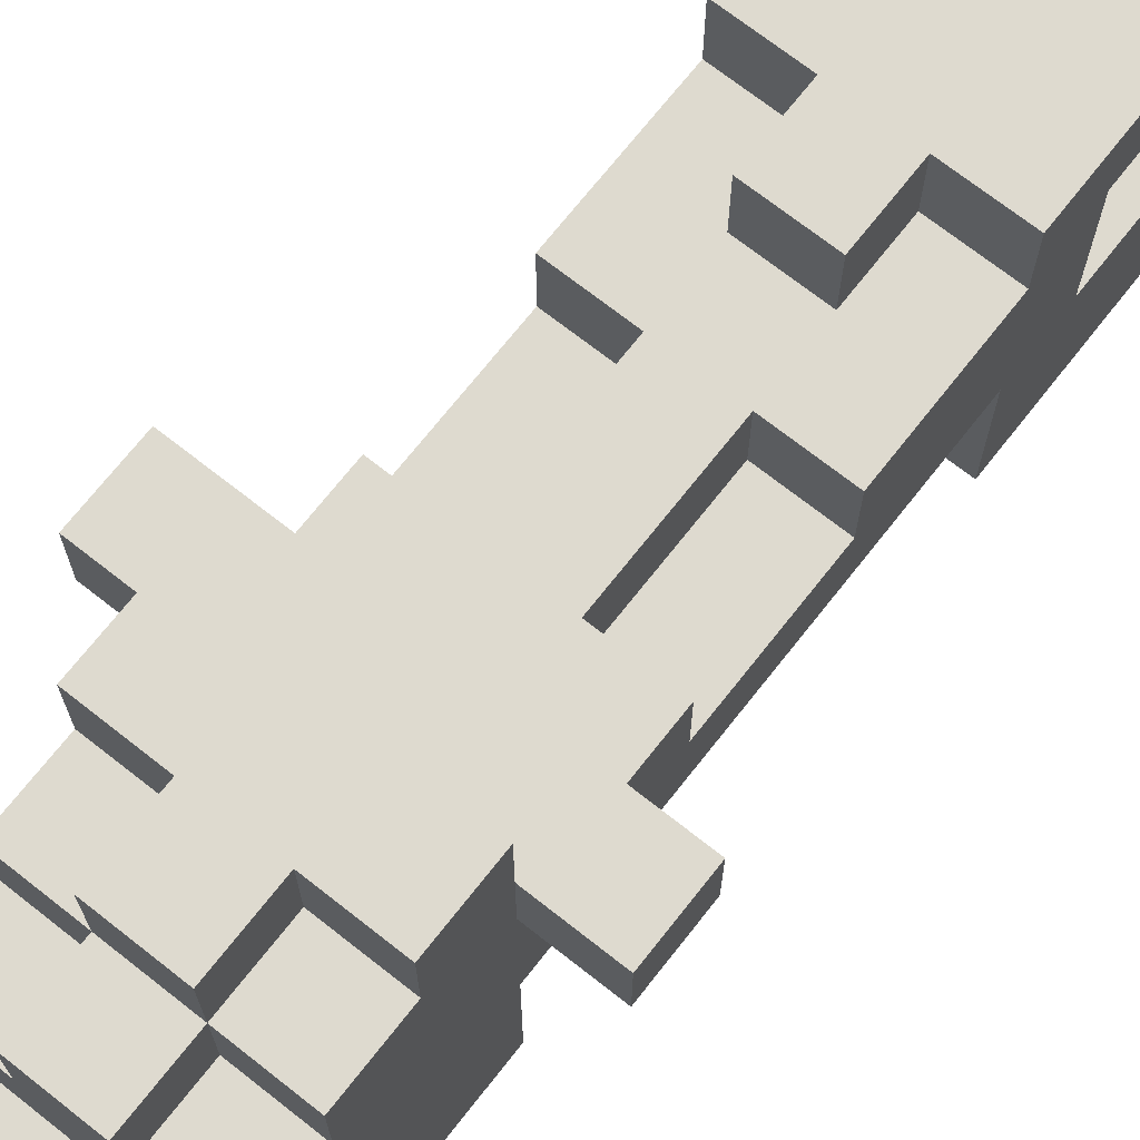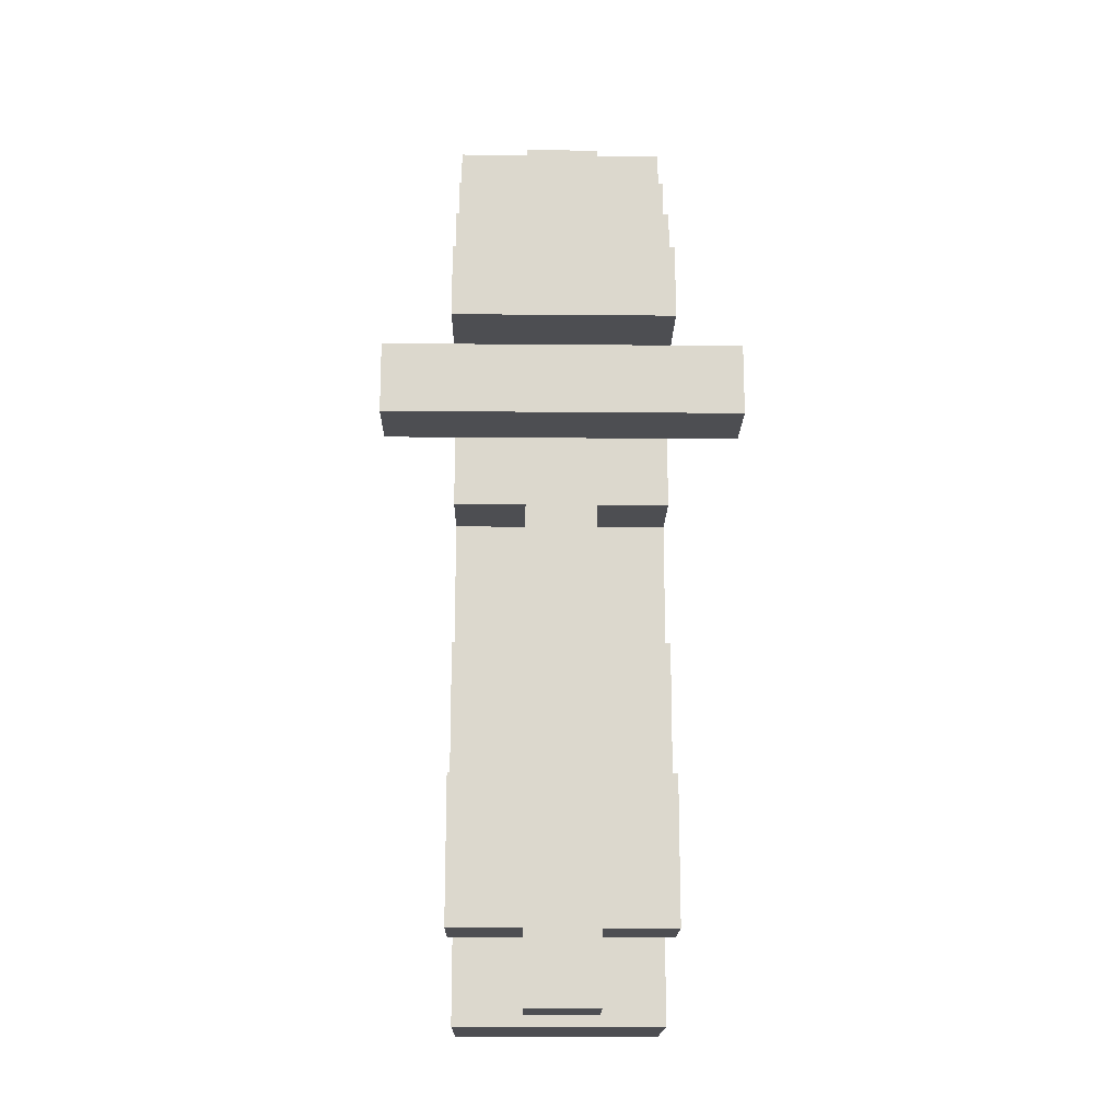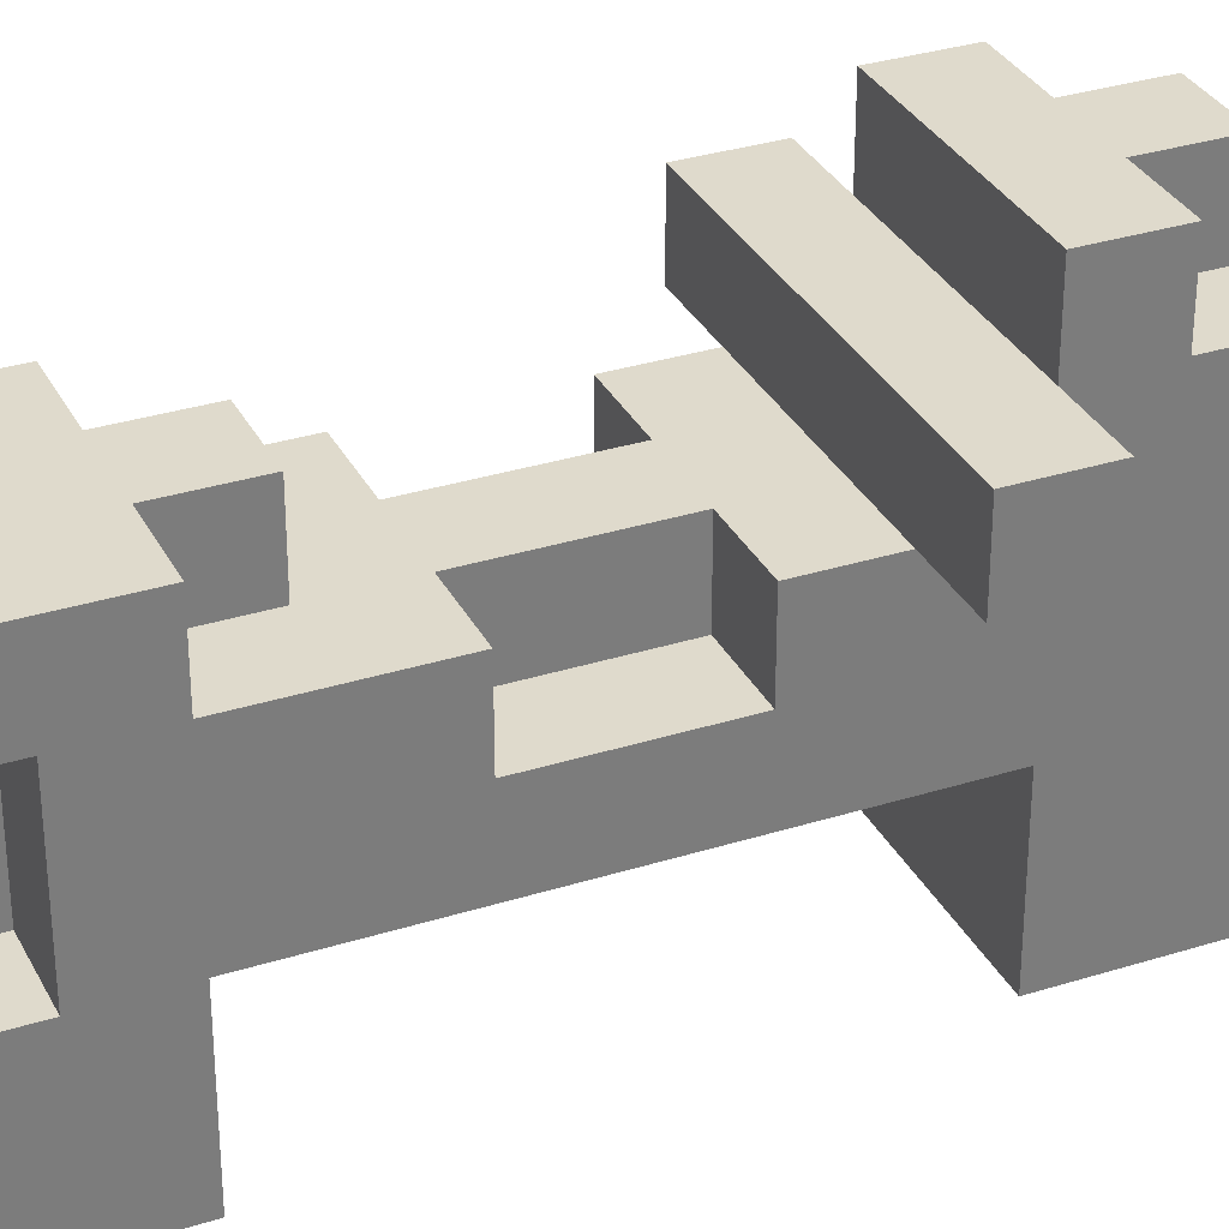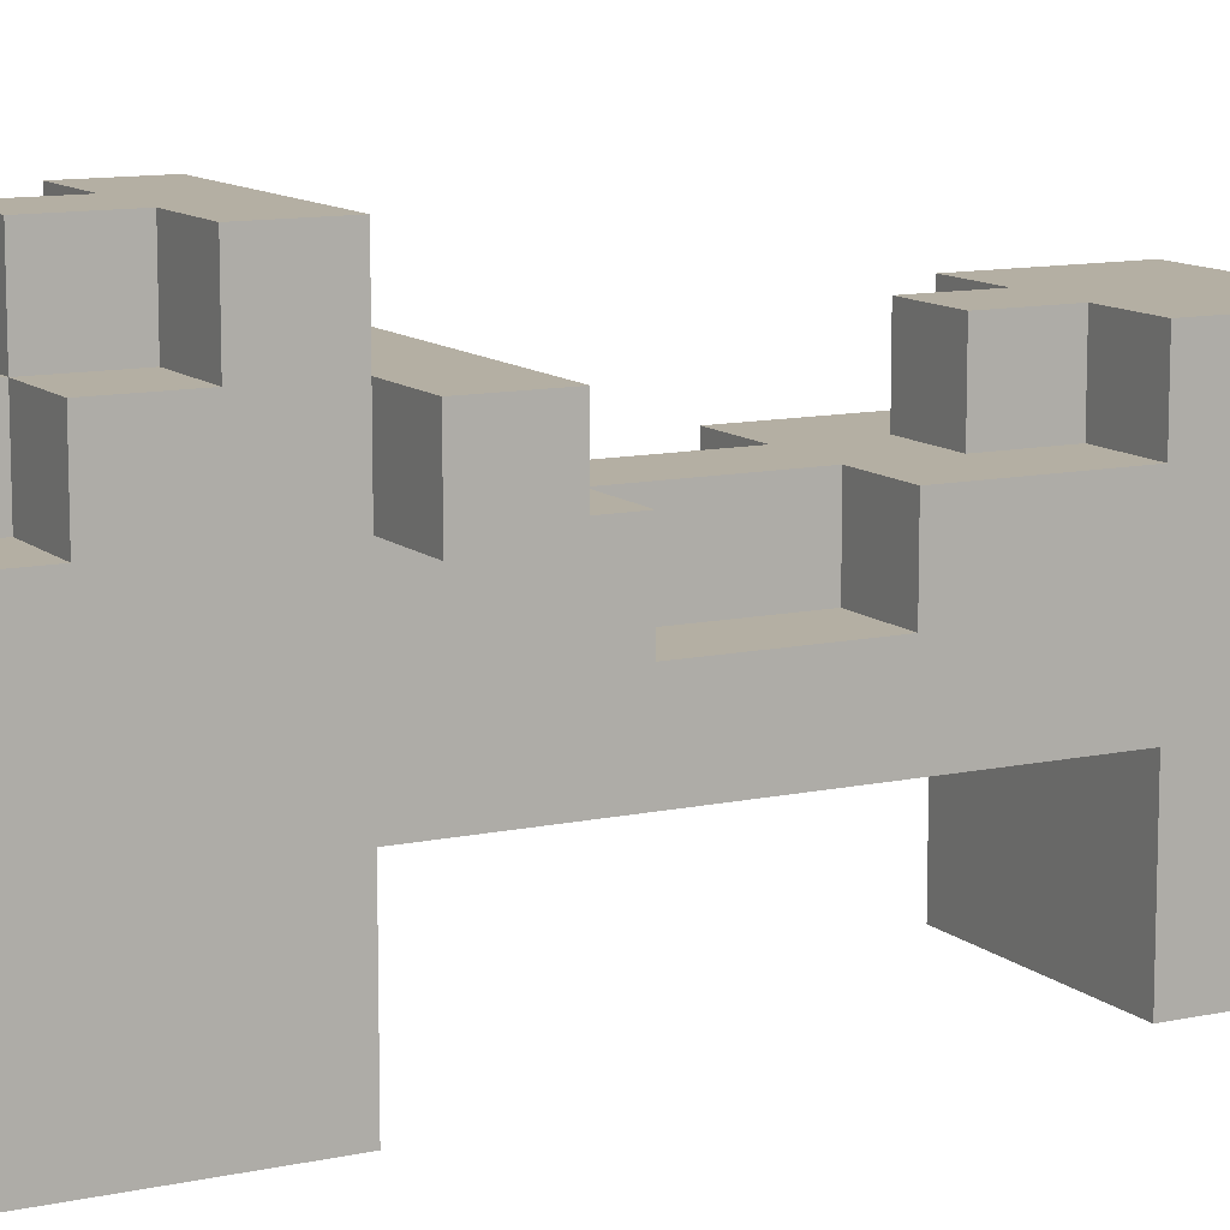
<metadata>
{"format":"obj","ext":"obj","renderer":"f3d","projection":"perspective","resolution":1024,"background":"white","views":[{"elev":71.0,"azim":38.2,"up":"+Y"},{"elev":-17.2,"azim":179.0,"up":"+Z"},{"elev":32.4,"azim":-113.7,"up":"+Y"},{"elev":11.2,"azim":62.0,"up":"+Y"}]}
</metadata>
<code>
o
v -0.3 0.9 0.4
v -0.3 0.9 0.3
v -0.3 1 0.4
v -0.3 1 0.3
v -0.2 0.5 0.7
v -0.2 0.5 0.4
v -0.2 0.5 -0.2
v -0.2 0.5 -0.5
v -0.2 0.6 0.7
v -0.2 0.6 0.4
v -0.2 0.6 -0.2
v -0.2 0.6 -0.5
v -0.2 0.7 0.8
v -0.2 0.7 0.7
v -0.2 0.7 0.5
v -0.2 0.7 0.4
v -0.2 0.7 0.3
v -0.2 0.7 -0.1
v -0.2 0.7 -0.2
v -0.2 0.7 -0.3
v -0.2 0.7 -0.5
v -0.2 0.8 0.8
v -0.2 0.8 0.7
v -0.2 0.8 0.5
v -0.2 0.8 0.3
v -0.2 0.8 0.2
v -0.2 0.8 -5.96e-08
v -0.2 0.8 -0.1
v -0.2 0.8 -0.2
v -0.2 0.8 -0.3
v -0.2 0.9 0.7
v -0.2 0.9 0.6
v -0.2 0.9 0.5
v -0.2 0.9 0.4
v -0.2 0.9 0.3
v -0.2 0.9 0.2
v -0.2 0.9 -5.96e-08
v -0.2 0.9 -0.1
v -0.2 0.9 -0.2
v -0.2 0.9 -0.3
v -0.2 0.9 -0.4
v -0.2 1 0.6
v -0.2 1 0.5
v -0.2 1 0.4
v -0.2 1 -0.2
v -0.2 1 -0.4
v -0.2 1.1 0.5
v -0.2 1.1 0.4
v -0.1 0.7 -0.3
v -0.1 0.7 -0.4
v -0.1 0.8 0.2
v -0.1 0.8 -5.96e-08
v -0.1 0.8 -0.3
v -0.1 0.8 -0.4
v -0.1 0.9 0.7
v -0.1 0.9 0.6
v -0.1 0.9 0.2
v -0.1 0.9 -5.96e-08
v -0.1 0.9 -0.1
v -0.1 0.9 -0.2
v -0.1 0.9 -0.3
v -0.1 0.9 -0.4
v -0.1 0.9 -0.5
v -0.1 1 0.7
v -0.1 1 0.6
v -0.1 1 0.5
v -0.1 1 -0.1
v -0.1 1 -0.2
v -0.1 1 -0.4
v -0.1 1 -0.5
v -0.1 1.1 0.6
v -0.1 1.1 0.5
v 2.98e-08 0.7 -0.3
v 2.98e-08 0.7 -0.4
v 2.98e-08 0.8 0.2
v 2.98e-08 0.8 -5.96e-08
v 2.98e-08 0.8 -0.3
v 2.98e-08 0.8 -0.4
v 2.98e-08 0.9 0.7
v 2.98e-08 0.9 0.6
v 2.98e-08 0.9 0.2
v 2.98e-08 0.9 -5.96e-08
v 2.98e-08 0.9 -0.1
v 2.98e-08 0.9 -0.2
v 2.98e-08 0.9 -0.3
v 2.98e-08 0.9 -0.4
v 2.98e-08 0.9 -0.5
v 2.98e-08 1 0.7
v 2.98e-08 1 0.6
v 2.98e-08 1 0.5
v 2.98e-08 1 -0.1
v 2.98e-08 1 -0.2
v 2.98e-08 1 -0.4
v 2.98e-08 1 -0.5
v 2.98e-08 1.1 0.6
v 2.98e-08 1.1 0.5
v 0.1 0.5 0.7
v 0.1 0.5 0.4
v 0.1 0.5 -0.2
v 0.1 0.5 -0.5
v 0.1 0.6 0.7
v 0.1 0.6 0.4
v 0.1 0.6 -0.2
v 0.1 0.6 -0.5
v 0.1 0.7 0.8
v 0.1 0.7 0.7
v 0.1 0.7 0.5
v 0.1 0.7 0.4
v 0.1 0.7 0.3
v 0.1 0.7 -0.1
v 0.1 0.7 -0.2
v 0.1 0.7 -0.3
v 0.1 0.7 -0.5
v 0.1 0.8 0.8
v 0.1 0.8 0.7
v 0.1 0.8 0.5
v 0.1 0.8 0.3
v 0.1 0.8 0.2
v 0.1 0.8 -5.96e-08
v 0.1 0.8 -0.1
v 0.1 0.8 -0.2
v 0.1 0.8 -0.3
v 0.1 0.9 0.7
v 0.1 0.9 0.6
v 0.1 0.9 0.5
v 0.1 0.9 0.4
v 0.1 0.9 0.3
v 0.1 0.9 0.2
v 0.1 0.9 -5.96e-08
v 0.1 0.9 -0.1
v 0.1 0.9 -0.2
v 0.1 0.9 -0.3
v 0.1 0.9 -0.4
v 0.1 1 0.6
v 0.1 1 0.5
v 0.1 1 0.4
v 0.1 1 -0.2
v 0.1 1 -0.4
v 0.1 1.1 0.5
v 0.1 1.1 0.4
v 0.2 0.9 0.4
v 0.2 0.9 0.3
v 0.2 1 0.4
v 0.2 1 0.3
v -0.2 0.7 0.8
v -0.2 0.8 0.8
v 0.1 0.7 0.8
v 0.1 0.8 0.8
v -0.2 0.5 0.7
v -0.2 0.6 0.7
v -0.2 0.7 0.7
v -0.2 0.8 0.7
v -0.2 0.9 0.7
v -0.1 0.9 0.7
v -0.1 1 0.7
v 2.98e-08 0.9 0.7
v 2.98e-08 1 0.7
v 0.1 0.5 0.7
v 0.1 0.6 0.7
v 0.1 0.7 0.7
v 0.1 0.8 0.7
v 0.1 0.9 0.7
v -0.2 0.9 0.6
v -0.2 1 0.6
v -0.1 0.9 0.6
v -0.1 1 0.6
v -0.1 1.1 0.6
v 2.98e-08 0.9 0.6
v 2.98e-08 1 0.6
v 2.98e-08 1.1 0.6
v 0.1 0.9 0.6
v 0.1 1 0.6
v -0.2 1 0.5
v -0.2 1.1 0.5
v -0.1 1 0.5
v -0.1 1.1 0.5
v 2.98e-08 1 0.5
v 2.98e-08 1.1 0.5
v 0.1 1 0.5
v 0.1 1.1 0.5
v -0.3 0.9 0.4
v -0.3 1 0.4
v -0.2 0.9 0.4
v -0.2 1 0.4
v 0.1 0.9 0.4
v 0.1 1 0.4
v 0.2 0.9 0.4
v 0.2 1 0.4
v -0.2 0.8 -5.96e-08
v -0.2 0.9 -5.96e-08
v -0.1 0.8 -5.96e-08
v -0.1 0.9 -5.96e-08
v 2.98e-08 0.8 -5.96e-08
v 2.98e-08 0.9 -5.96e-08
v 0.1 0.8 -5.96e-08
v 0.1 0.9 -5.96e-08
v -0.1 0.9 -0.1
v -0.1 1 -0.1
v 2.98e-08 0.9 -0.1
v 2.98e-08 1 -0.1
v -0.2 0.5 -0.2
v -0.2 0.6 -0.2
v -0.2 0.7 -0.2
v -0.2 0.9 -0.2
v -0.2 1 -0.2
v -0.1 0.9 -0.2
v -0.1 1 -0.2
v 2.98e-08 0.9 -0.2
v 2.98e-08 1 -0.2
v 0.1 0.5 -0.2
v 0.1 0.6 -0.2
v 0.1 0.7 -0.2
v 0.1 0.9 -0.2
v 0.1 1 -0.2
v -0.2 0.5 0.4
v -0.2 0.6 0.4
v -0.2 0.7 0.4
v -0.2 1 0.4
v -0.2 1.1 0.4
v -0.1 1 0.4
v 2.98e-08 1 0.4
v 0.1 0.5 0.4
v 0.1 0.6 0.4
v 0.1 0.7 0.4
v 0.1 1 0.4
v 0.1 1.1 0.4
v -0.3 0.9 0.3
v -0.3 1 0.3
v -0.2 0.9 0.3
v -0.1 0.9 0.3
v -0.1 1 0.3
v 2.98e-08 0.9 0.3
v 2.98e-08 1 0.3
v 0.1 0.9 0.3
v 0.2 0.9 0.3
v 0.2 1 0.3
v -0.2 0.8 0.2
v -0.2 0.9 0.2
v -0.1 0.8 0.2
v -0.1 0.9 0.2
v 2.98e-08 0.8 0.2
v 2.98e-08 0.9 0.2
v 0.1 0.8 0.2
v 0.1 0.9 0.2
v -0.2 0.7 -0.3
v -0.2 0.8 -0.3
v -0.2 0.9 -0.3
v -0.1 0.7 -0.3
v -0.1 0.8 -0.3
v -0.1 0.9 -0.3
v 2.98e-08 0.7 -0.3
v 2.98e-08 0.8 -0.3
v 2.98e-08 0.9 -0.3
v 0.1 0.7 -0.3
v 0.1 0.8 -0.3
v 0.1 0.9 -0.3
v -0.2 0.9 -0.4
v -0.2 1 -0.4
v -0.1 0.7 -0.4
v -0.1 0.8 -0.4
v -0.1 0.9 -0.4
v -0.1 1 -0.4
v 2.98e-08 0.7 -0.4
v 2.98e-08 0.8 -0.4
v 2.98e-08 0.9 -0.4
v 2.98e-08 1 -0.4
v 0.1 0.9 -0.4
v 0.1 1 -0.4
v -0.2 0.5 -0.5
v -0.2 0.6 -0.5
v -0.2 0.7 -0.5
v -0.1 0.9 -0.5
v -0.1 1 -0.5
v 2.98e-08 0.9 -0.5
v 2.98e-08 1 -0.5
v 0.1 0.5 -0.5
v 0.1 0.6 -0.5
v 0.1 0.7 -0.5
v -0.2 0.5 0.7
v 0.1 0.5 0.7
v -0.1 0.5 0.6
v 2.98e-08 0.5 0.6
v -0.1 0.5 0.5
v 2.98e-08 0.5 0.5
v -0.2 0.5 0.4
v 0.1 0.5 0.4
v -0.2 0.5 -0.2
v 0.1 0.5 -0.2
v -0.1 0.5 -0.3
v 2.98e-08 0.5 -0.3
v -0.1 0.5 -0.4
v 2.98e-08 0.5 -0.4
v -0.2 0.5 -0.5
v 0.1 0.5 -0.5
v -0.2 0.7 0.8
v 0.1 0.7 0.8
v -0.2 0.7 0.7
v 0.1 0.7 0.7
v -0.2 0.7 0.4
v 0.1 0.7 0.4
v -0.2 0.7 0.3
v -0.1 0.7 0.3
v 2.98e-08 0.7 0.3
v 0.1 0.7 0.3
v -0.2 0.7 -0.1
v -0.1 0.7 -0.1
v 2.98e-08 0.7 -0.1
v 0.1 0.7 -0.1
v -0.2 0.7 -0.2
v 0.1 0.7 -0.2
v -0.3 0.9 0.4
v -0.2 0.9 0.4
v 0.1 0.9 0.4
v 0.2 0.9 0.4
v -0.3 0.9 0.3
v -0.2 0.9 0.3
v 0.1 0.9 0.3
v 0.2 0.9 0.3
v -0.2 0.9 -0.3
v -0.1 0.9 -0.3
v 2.98e-08 0.9 -0.3
v 0.1 0.9 -0.3
v -0.2 0.9 -0.4
v -0.1 0.9 -0.4
v 2.98e-08 0.9 -0.4
v 0.1 0.9 -0.4
v -0.1 0.9 -0.5
v 2.98e-08 0.9 -0.5
v -0.2 0.7 -0.3
v -0.1 0.7 -0.3
v 2.98e-08 0.7 -0.3
v 0.1 0.7 -0.3
v -0.1 0.7 -0.4
v 2.98e-08 0.7 -0.4
v -0.2 0.7 -0.5
v 0.1 0.7 -0.5
v -0.2 0.8 0.8
v 0.1 0.8 0.8
v -0.2 0.8 0.7
v 0.1 0.8 0.7
v -0.2 0.8 0.2
v -0.1 0.8 0.2
v 2.98e-08 0.8 0.2
v 0.1 0.8 0.2
v -0.2 0.8 -5.96e-08
v -0.1 0.8 -5.96e-08
v 2.98e-08 0.8 -5.96e-08
v 0.1 0.8 -5.96e-08
v -0.2 0.9 0.7
v -0.1 0.9 0.7
v 2.98e-08 0.9 0.7
v 0.1 0.9 0.7
v -0.2 0.9 0.6
v -0.1 0.9 0.6
v 2.98e-08 0.9 0.6
v 0.1 0.9 0.6
v -0.2 0.9 0.3
v -0.1 0.9 0.3
v 2.98e-08 0.9 0.3
v 0.1 0.9 0.3
v -0.2 0.9 0.2
v -0.1 0.9 0.2
v 2.98e-08 0.9 0.2
v 0.1 0.9 0.2
v -0.2 0.9 -5.96e-08
v -0.1 0.9 -5.96e-08
v 2.98e-08 0.9 -5.96e-08
v 0.1 0.9 -5.96e-08
v -0.2 0.9 -0.1
v -0.1 0.9 -0.1
v 2.98e-08 0.9 -0.1
v 0.1 0.9 -0.1
v -0.2 0.9 -0.2
v -0.1 0.9 -0.2
v 2.98e-08 0.9 -0.2
v 0.1 0.9 -0.2
v -0.1 1 0.7
v 2.98e-08 1 0.7
v -0.2 1 0.6
v -0.1 1 0.6
v 2.98e-08 1 0.6
v 0.1 1 0.6
v -0.2 1 0.5
v -0.1 1 0.5
v 2.98e-08 1 0.5
v 0.1 1 0.5
v -0.3 1 0.4
v -0.2 1 0.4
v -0.1 1 0.4
v 2.98e-08 1 0.4
v 0.1 1 0.4
v 0.2 1 0.4
v -0.3 1 0.3
v -0.1 1 0.3
v 2.98e-08 1 0.3
v 0.2 1 0.3
v -0.1 1 -0.1
v 2.98e-08 1 -0.1
v -0.2 1 -0.2
v -0.1 1 -0.2
v 2.98e-08 1 -0.2
v 0.1 1 -0.2
v -0.2 1 -0.4
v -0.1 1 -0.4
v 2.98e-08 1 -0.4
v 0.1 1 -0.4
v -0.1 1 -0.5
v 2.98e-08 1 -0.5
v -0.1 1.1 0.6
v 2.98e-08 1.1 0.6
v -0.2 1.1 0.5
v -0.1 1.1 0.5
v 2.98e-08 1.1 0.5
v 0.1 1.1 0.5
v -0.2 1.1 0.4
v 0.1 1.1 0.4
f 3 2 1
f 4 2 3
f 9 6 5
f 10 6 9
f 11 8 7
f 12 8 11
f 14 10 9
f 15 10 14
f 16 10 15
f 19 12 11
f 20 12 19
f 21 12 20
f 22 14 13
f 22 15 14
f 23 15 22
f 24 16 15
f 24 15 23
f 24 17 16
f 25 18 17
f 25 17 24
f 26 18 25
f 27 18 26
f 28 20 19
f 28 18 27
f 28 19 18
f 29 20 28
f 30 20 29
f 31 24 23
f 31 25 24
f 32 25 31
f 33 25 32
f 34 25 33
f 35 26 25
f 35 25 34
f 36 26 35
f 37 28 27
f 38 29 28
f 38 28 37
f 39 30 29
f 39 29 38
f 40 30 39
f 42 33 32
f 43 34 33
f 43 33 42
f 44 34 43
f 45 40 39
f 45 41 40
f 46 41 45
f 47 44 43
f 48 44 47
f 53 50 49
f 54 50 53
f 57 52 51
f 58 52 57
f 61 54 53
f 62 54 61
f 64 56 55
f 65 56 64
f 67 60 59
f 68 60 67
f 69 63 62
f 70 63 69
f 71 66 65
f 72 66 71
f 73 74 77
f 77 74 78
f 75 76 81
f 81 76 82
f 77 78 85
f 85 78 86
f 79 80 88
f 88 80 89
f 83 84 91
f 91 84 92
f 86 87 93
f 93 87 94
f 89 90 95
f 95 90 96
f 97 98 101
f 101 98 102
f 99 100 103
f 103 100 104
f 101 102 106
f 106 102 107
f 107 102 108
f 103 104 111
f 111 104 112
f 112 104 113
f 105 106 114
f 106 107 114
f 114 107 115
f 107 108 116
f 115 107 116
f 108 109 116
f 109 110 117
f 116 109 117
f 117 110 118
f 118 110 119
f 111 112 120
f 119 110 120
f 110 111 120
f 120 112 121
f 121 112 122
f 115 116 123
f 116 117 123
f 123 117 124
f 124 117 125
f 125 117 126
f 117 118 127
f 126 117 127
f 127 118 128
f 119 120 129
f 120 121 130
f 129 120 130
f 121 122 131
f 130 121 131
f 131 122 132
f 124 125 134
f 125 126 135
f 134 125 135
f 135 126 136
f 131 132 137
f 132 133 137
f 137 133 138
f 135 136 139
f 139 136 140
f 141 142 143
f 143 142 144
f 147 146 145
f 148 146 147
f 154 153 152
f 156 154 152
f 156 155 154
f 157 155 156
f 158 150 149
f 159 151 150
f 159 150 158
f 160 151 159
f 161 156 152
f 162 156 161
f 165 164 163
f 166 164 165
f 169 167 166
f 170 167 169
f 171 169 168
f 172 169 171
f 175 174 173
f 176 174 175
f 179 178 177
f 180 178 179
f 183 182 181
f 184 182 183
f 187 186 185
f 188 186 187
f 191 190 189
f 192 190 191
f 195 194 193
f 196 194 195
f 199 198 197
f 200 198 199
f 206 205 204
f 207 205 206
f 210 202 201
f 211 203 202
f 211 202 210
f 212 203 211
f 213 209 208
f 214 209 213
f 218 219 220
f 220 219 221
f 215 216 222
f 216 217 223
f 222 216 223
f 223 217 224
f 221 219 225
f 225 219 226
f 227 228 229
f 229 228 230
f 230 228 231
f 230 231 232
f 232 231 233
f 232 233 234
f 234 233 235
f 235 233 236
f 237 238 239
f 239 238 240
f 241 242 243
f 243 242 244
f 245 246 248
f 246 247 249
f 248 246 249
f 249 247 250
f 251 252 254
f 252 253 255
f 254 252 255
f 255 253 256
f 257 258 261
f 261 258 262
f 259 260 263
f 260 261 264
f 263 260 264
f 264 261 265
f 265 266 267
f 267 266 268
f 272 273 274
f 274 273 275
f 269 270 276
f 270 271 277
f 276 270 277
f 277 271 278
f 281 280 279
f 282 280 281
f 283 281 279
f 283 282 281
f 284 280 282
f 284 282 283
f 285 283 279
f 285 284 283
f 286 280 284
f 286 284 285
f 289 288 287
f 290 288 289
f 291 289 287
f 291 290 289
f 292 288 290
f 292 290 291
f 293 291 287
f 293 292 291
f 294 288 292
f 294 292 293
f 297 296 295
f 298 296 297
f 301 300 299
f 302 300 301
f 303 300 302
f 304 300 303
f 305 302 301
f 306 303 302
f 306 302 305
f 307 304 303
f 307 303 306
f 308 304 307
f 309 306 305
f 309 307 306
f 309 308 307
f 310 308 309
f 315 312 311
f 316 312 315
f 317 314 313
f 318 314 317
f 323 320 319
f 324 320 323
f 325 322 321
f 326 322 325
f 327 325 324
f 328 325 327
f 329 330 333
f 331 332 334
f 329 333 335
f 333 334 335
f 334 332 336
f 335 334 336
f 337 338 339
f 339 338 340
f 341 342 345
f 345 342 346
f 343 344 347
f 347 344 348
f 349 350 353
f 353 350 354
f 351 352 355
f 355 352 356
f 357 358 361
f 359 360 361
f 358 359 361
f 361 360 362
f 362 360 363
f 363 360 364
f 362 363 366
f 366 363 367
f 365 366 369
f 367 368 369
f 366 367 369
f 369 368 370
f 370 368 371
f 371 368 372
f 369 370 373
f 373 370 374
f 371 372 375
f 375 372 376
f 377 378 380
f 380 378 381
f 379 380 383
f 383 380 384
f 381 382 385
f 385 382 386
f 387 388 393
f 388 389 393
f 389 390 394
f 393 389 394
f 390 391 395
f 394 390 395
f 391 392 395
f 395 392 396
f 397 398 400
f 400 398 401
f 399 400 403
f 401 402 403
f 400 401 403
f 403 402 404
f 404 402 405
f 405 402 406
f 404 405 407
f 407 405 408
f 409 410 412
f 412 410 413
f 411 412 415
f 413 414 415
f 412 413 415
f 415 414 416

</code>
